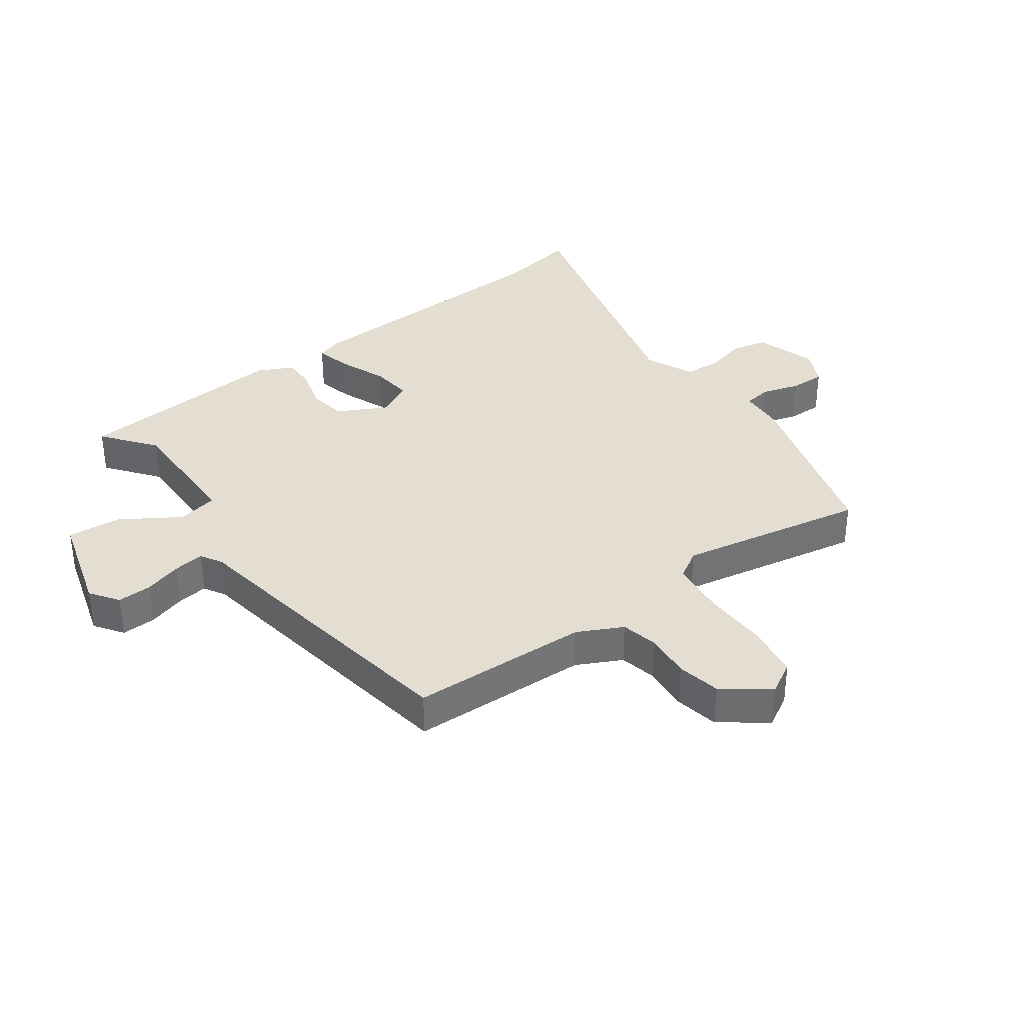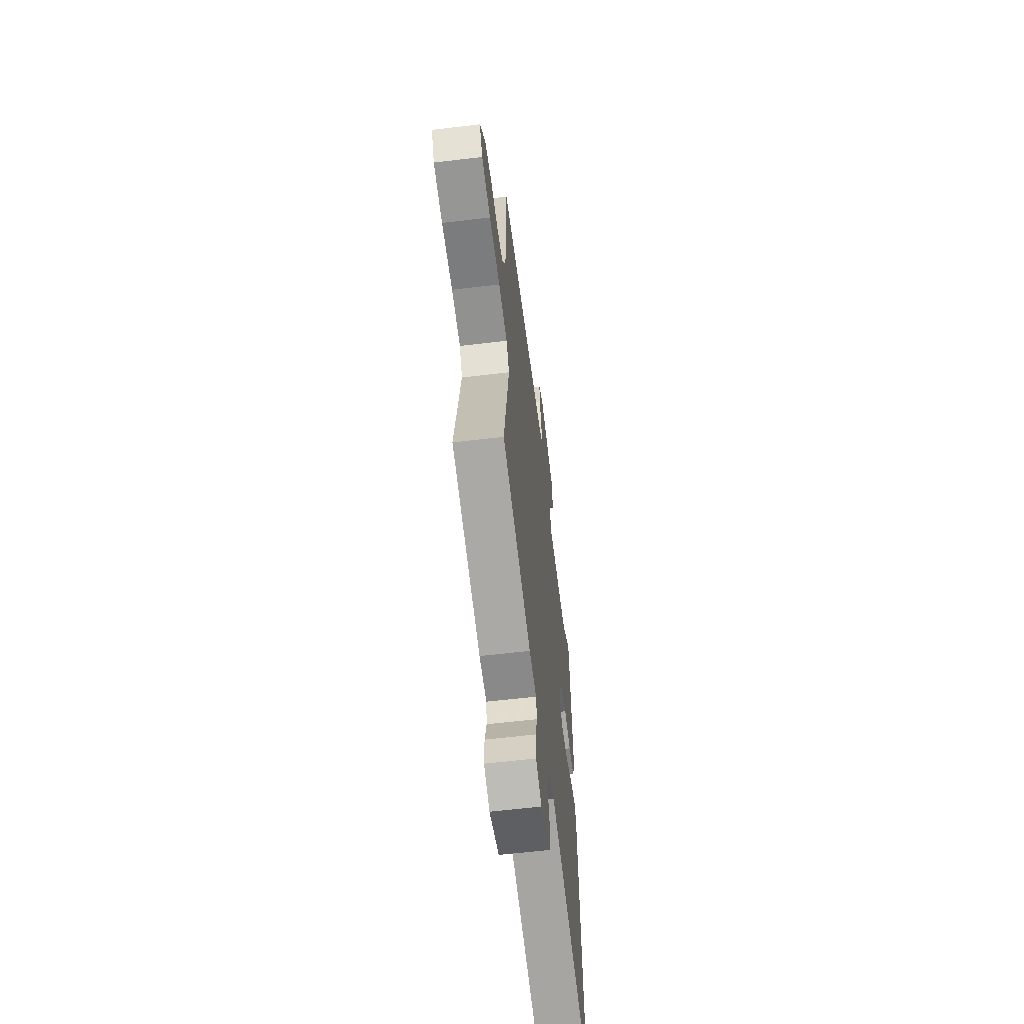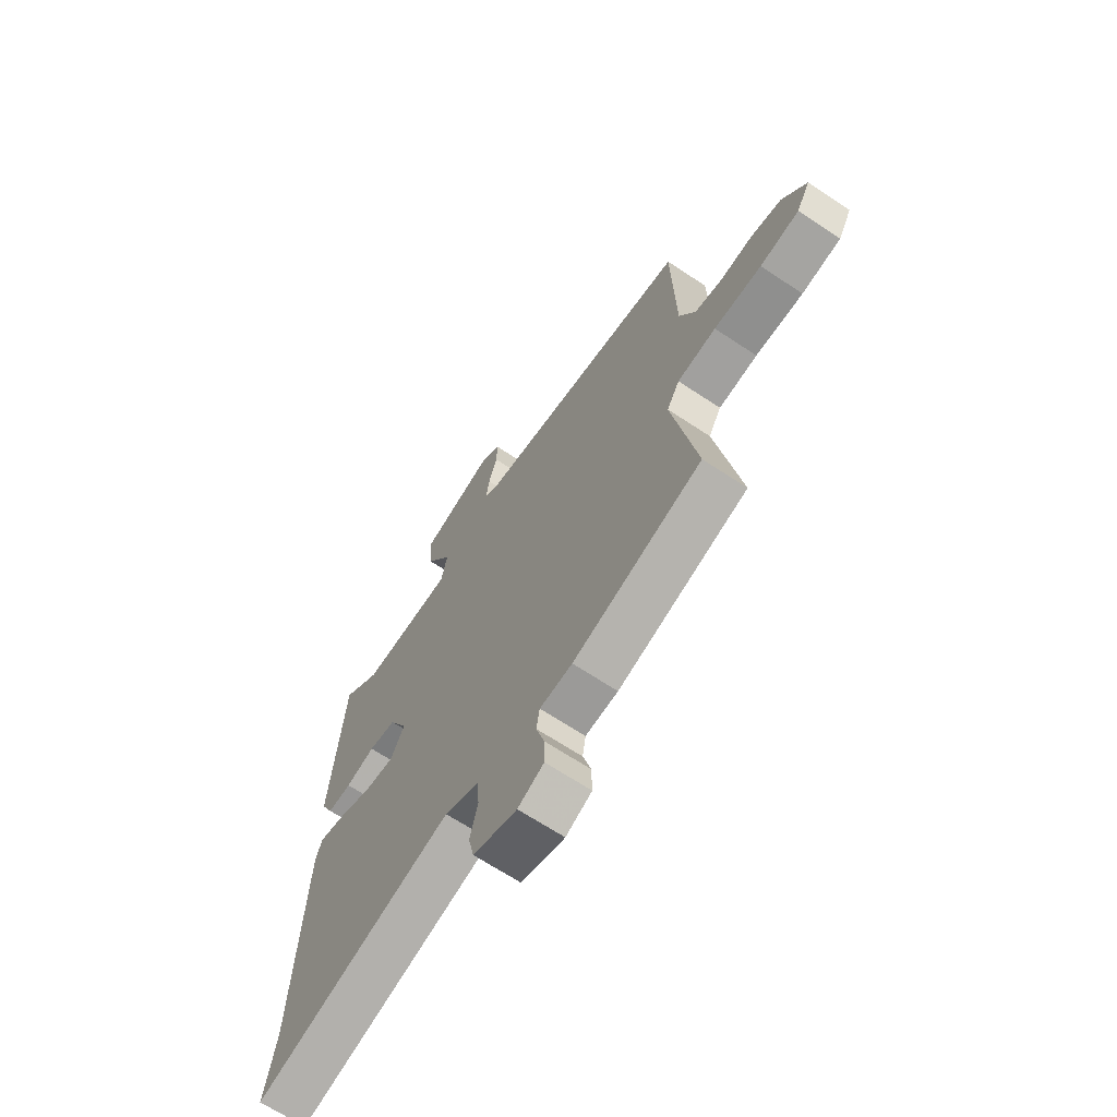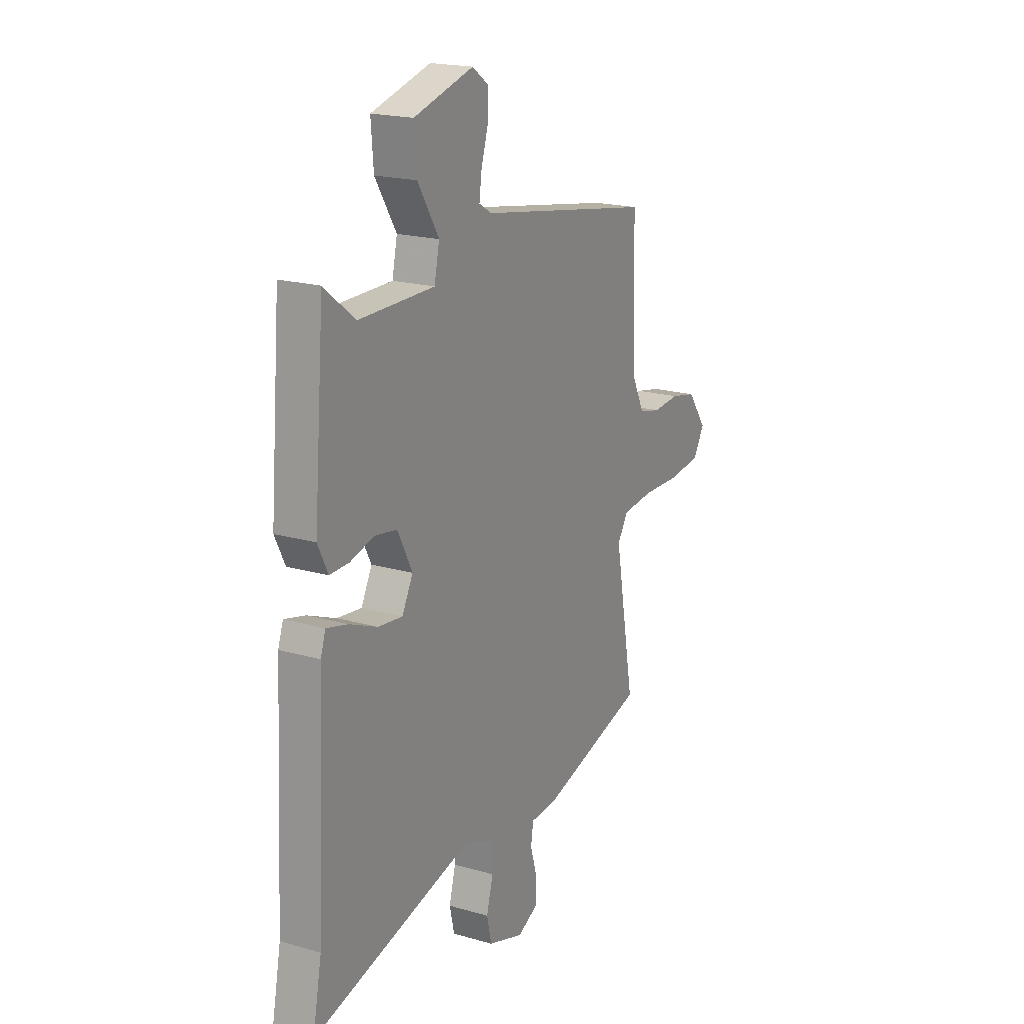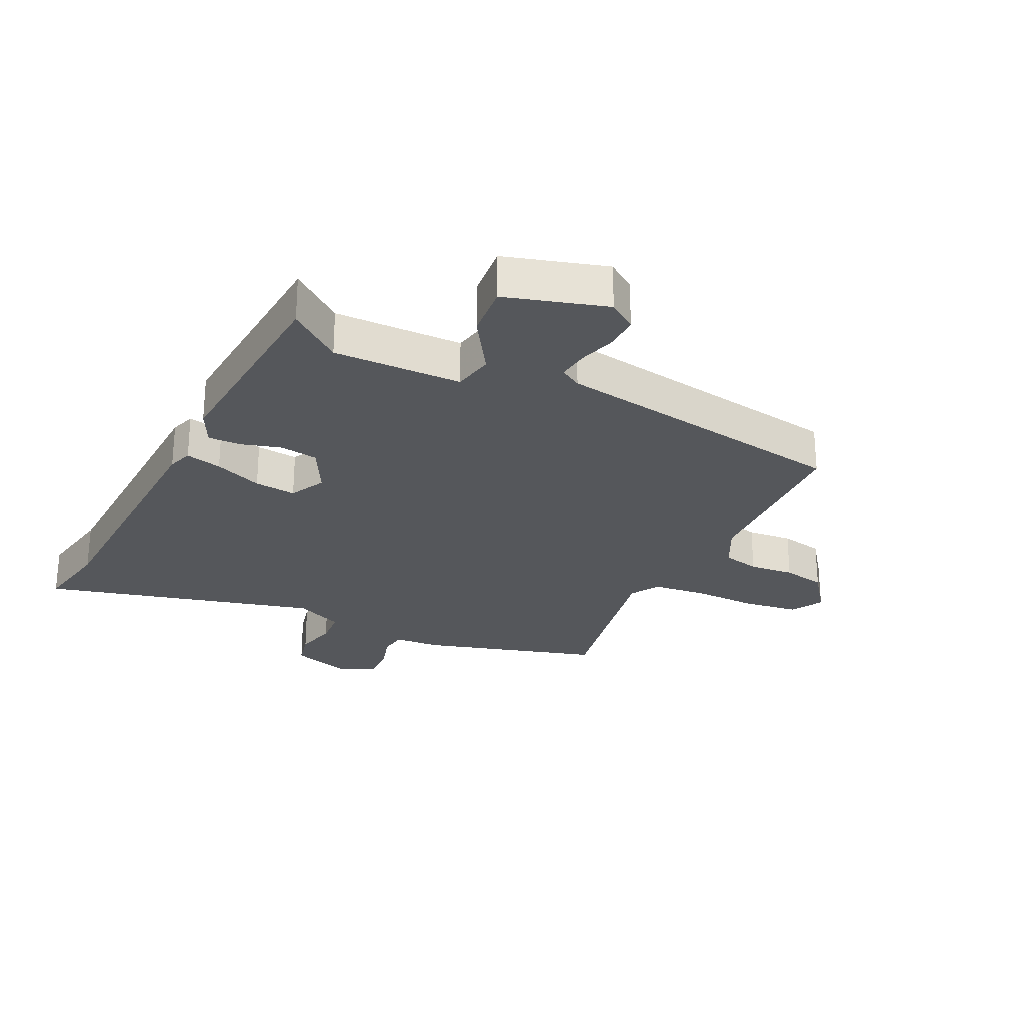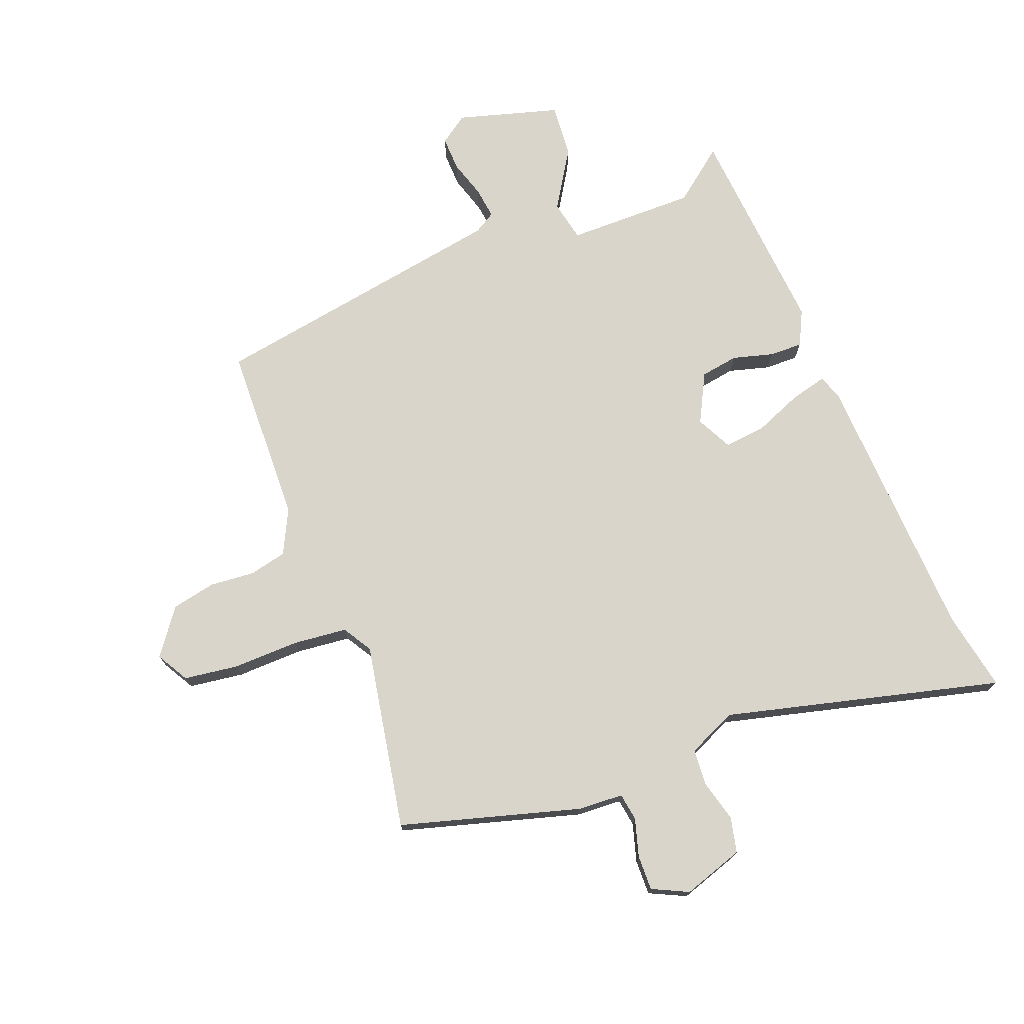
<metadata>
{"format":"obj","ext":"obj","renderer":"f3d","projection":"perspective","resolution":1024,"background":"white","views":[{"elev":36.0,"azim":54.5,"up":"+Y"},{"elev":-60.2,"azim":97.0,"up":"+Z"},{"elev":-66.6,"azim":56.3,"up":"+Z"},{"elev":19.4,"azim":-61.6,"up":"+Z"},{"elev":-26.5,"azim":-25.3,"up":"+Y"},{"elev":74.2,"azim":159.0,"up":"+Y"}]}
</metadata>
<code>
v -0.441 0.07 0.521
v -0.356 0.07 0.454
v -0.146 0.07 0.455
v -0.132 0.07 0.521
v -0.191 0.07 0.616
v -0.198 0.07 0.704
v -0.032 0.07 0.751
v 0.014 0.07 0.718
v 0.012 0.07 0.662
v -0.007 0.07 0.601
v -0.014 0.07 0.55
v 0.021 0.07 0.529
v 0.512 0.07 0.445
v 0.52 0.07 0.153
v 0.556 0.07 0.08
v 0.617 0.07 0.066
v 0.691 0.07 0.072
v 0.762 0.07 0.057
v 0.816 0.07 -0.017
v 0.786 0.07 -0.069
v 0.697 0.07 -0.081
v 0.589 0.07 -0.078
v 0.501 0.07 -0.087
v 0.472 0.07 -0.134
v 0.527 0.07 -0.439
v 0.234 0.07 -0.522
v 0.16 0.07 -0.526
v 0.153 0.07 -0.571
v 0.171 0.07 -0.633
v 0.172 0.07 -0.69
v 0.113 0.07 -0.718
v 0.014 0.07 -0.685
v 0.001 0.07 -0.627
v 0.019 0.07 -0.56
v 0.015 0.07 -0.5
v -0.064 0.07 -0.464
v -0.515 0.07 -0.577
v -0.49 0.07 -0.448
v -0.468 0.07 -0.001
v -0.454 0.07 0.04
v -0.395 0.07 0.025
v -0.317 0.07 -0.007
v -0.249 0.07 -0.015
v -0.219 0.07 0.043
v -0.26 0.07 0.123
v -0.322 0.07 0.133
v -0.388 0.07 0.115
v -0.442 0.07 0.114
v -0.47 0.07 0.171
v -0.441 0 0.521
v -0.356 0 0.454
v -0.146 0 0.455
v -0.132 0 0.521
v -0.191 0 0.616
v -0.198 0 0.704
v -0.032 0 0.751
v 0.014 0 0.718
v 0.012 0 0.662
v -0.007 0 0.601
v -0.014 0 0.55
v 0.021 0 0.529
v 0.512 0 0.445
v 0.52 0 0.153
v 0.556 0 0.08
v 0.617 0 0.066
v 0.691 0 0.072
v 0.762 0 0.057
v 0.816 0 -0.017
v 0.786 0 -0.069
v 0.697 0 -0.081
v 0.589 0 -0.078
v 0.501 0 -0.087
v 0.472 0 -0.134
v 0.527 0 -0.439
v 0.234 0 -0.522
v 0.16 0 -0.526
v 0.153 0 -0.571
v 0.171 0 -0.633
v 0.172 0 -0.69
v 0.113 0 -0.718
v 0.014 0 -0.685
v 0.001 0 -0.627
v 0.019 0 -0.56
v 0.015 0 -0.5
v -0.064 0 -0.464
v -0.515 0 -0.577
v -0.49 0 -0.448
v -0.468 0 -0.001
v -0.454 0 0.04
v -0.395 0 0.025
v -0.317 0 -0.007
v -0.249 0 -0.015
v -0.219 0 0.043
v -0.26 0 0.123
v -0.322 0 0.133
v -0.388 0 0.115
v -0.442 0 0.114
v -0.47 0 0.171
f 49 1 2
f 48 49 2
f 47 48 2
f 46 47 2
f 45 46 2 3
f 44 45 3
f 40 41 42
f 39 40 42
f 38 39 42
f 38 42 43
f 37 38 43
f 36 37 43
f 35 36 43 44
f 32 33 34
f 31 32 34
f 30 31 34
f 29 30 34
f 28 29 34
f 27 28 34 35
f 44 3 4
f 35 44 4
f 27 35 4
f 26 27 4
f 25 26 4
f 24 25 4
f 20 21 22
f 19 20 22
f 18 19 22
f 17 18 22
f 16 17 22
f 15 16 22 23
f 24 4 5
f 23 24 5
f 15 23 5
f 14 15 5
f 8 9 10
f 7 8 10
f 6 7 10
f 5 6 10
f 5 10 11
f 14 5 11 12
f 12 13 14
f 51 50 98
f 51 98 97
f 51 97 96
f 51 96 95
f 52 51 95 94
f 52 94 93
f 91 90 89
f 91 89 88
f 91 88 87
f 92 91 87
f 92 87 86
f 92 86 85
f 93 92 85 84
f 83 82 81
f 83 81 80
f 83 80 79
f 83 79 78
f 83 78 77
f 84 83 77 76
f 53 52 93
f 53 93 84
f 53 84 76
f 53 76 75
f 53 75 74
f 53 74 73
f 71 70 69
f 71 69 68
f 71 68 67
f 71 67 66
f 71 66 65
f 72 71 65 64
f 54 53 73
f 54 73 72
f 54 72 64
f 54 64 63
f 59 58 57
f 59 57 56
f 59 56 55
f 59 55 54
f 60 59 54
f 61 60 54 63
f 63 62 61
f 1 50 51 2
f 2 51 52 3
f 3 52 53 4
f 4 53 54 5
f 5 54 55 6
f 6 55 56 7
f 7 56 57 8
f 8 57 58 9
f 9 58 59 10
f 10 59 60 11
f 11 60 61 12
f 12 61 62 13
f 13 62 63 14
f 14 63 64 15
f 15 64 65 16
f 16 65 66 17
f 17 66 67 18
f 18 67 68 19
f 19 68 69 20
f 20 69 70 21
f 21 70 71 22
f 22 71 72 23
f 23 72 73 24
f 24 73 74 25
f 25 74 75 26
f 26 75 76 27
f 27 76 77 28
f 28 77 78 29
f 29 78 79 30
f 30 79 80 31
f 31 80 81 32
f 32 81 82 33
f 33 82 83 34
f 34 83 84 35
f 35 84 85 36
f 36 85 86 37
f 37 86 87 38
f 38 87 88 39
f 39 88 89 40
f 40 89 90 41
f 41 90 91 42
f 42 91 92 43
f 43 92 93 44
f 44 93 94 45
f 45 94 95 46
f 46 95 96 47
f 47 96 97 48
f 48 97 98 49
f 49 98 50 1

</code>
